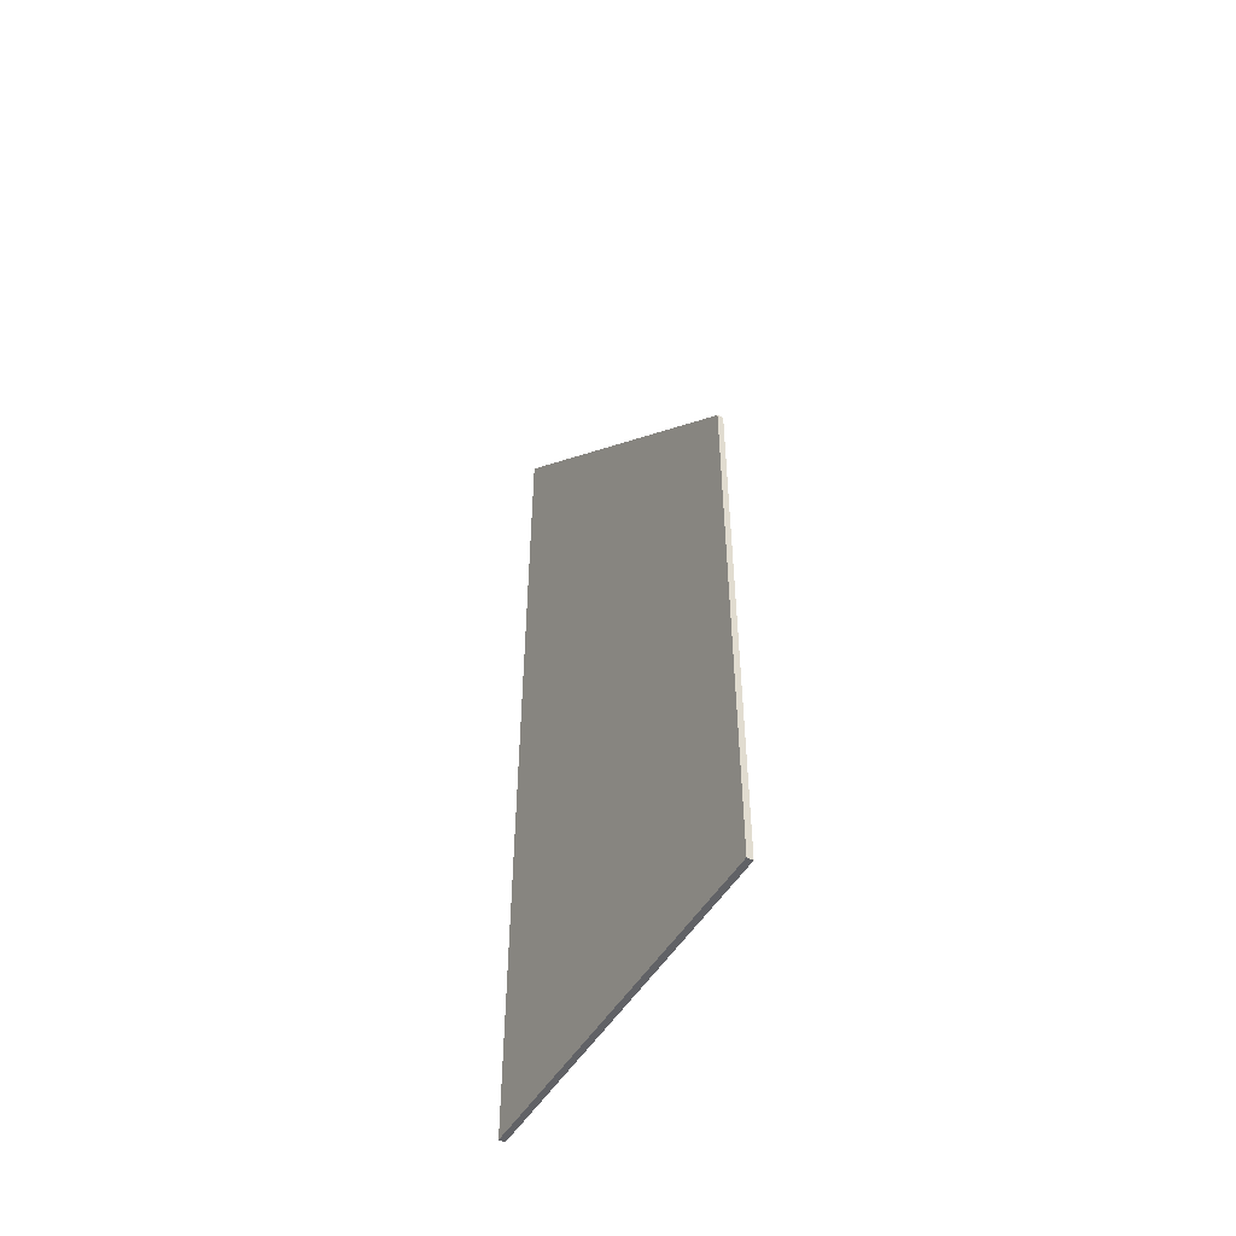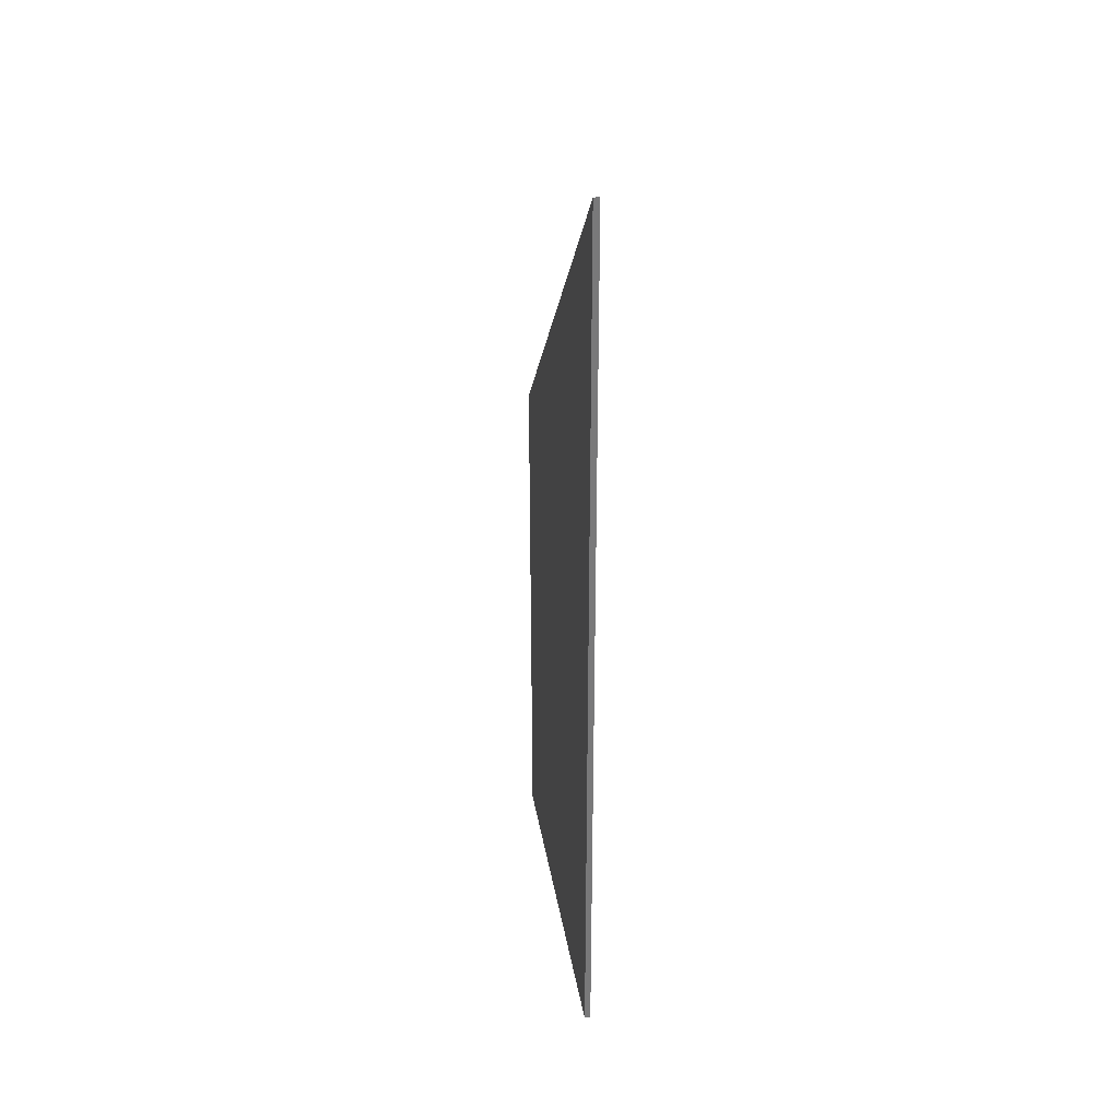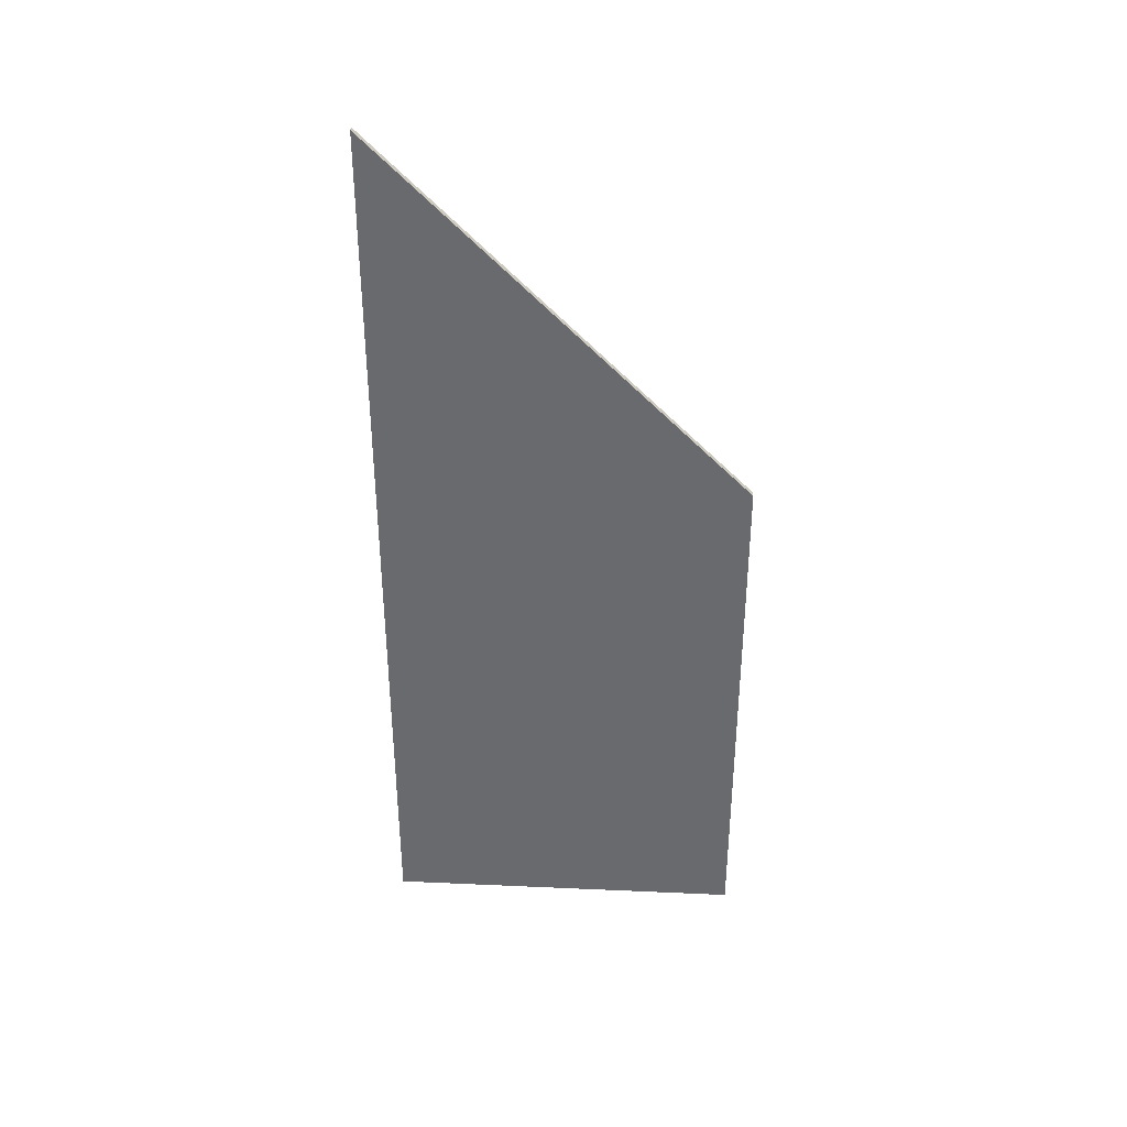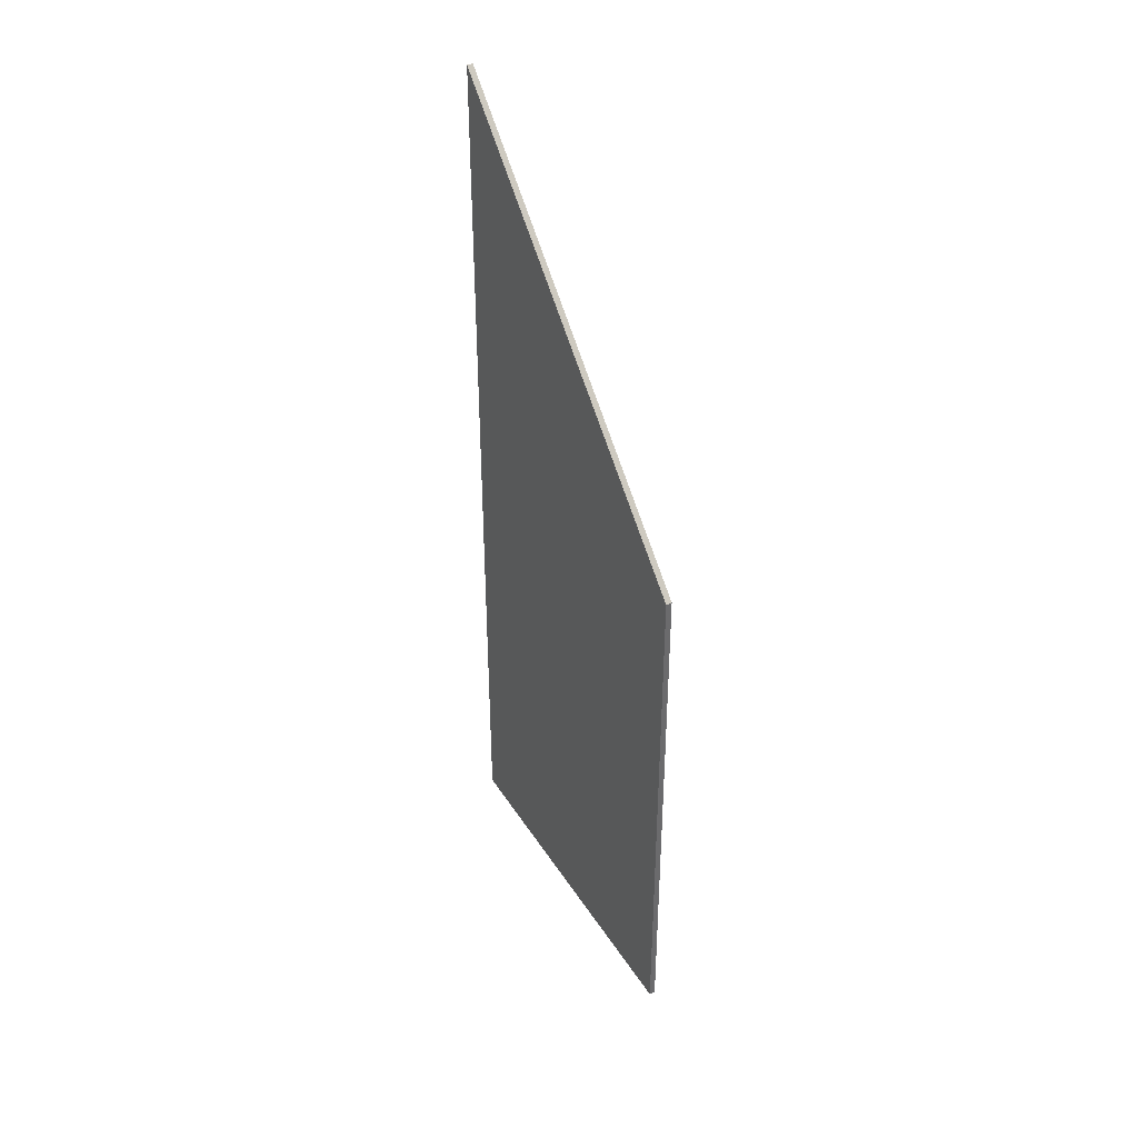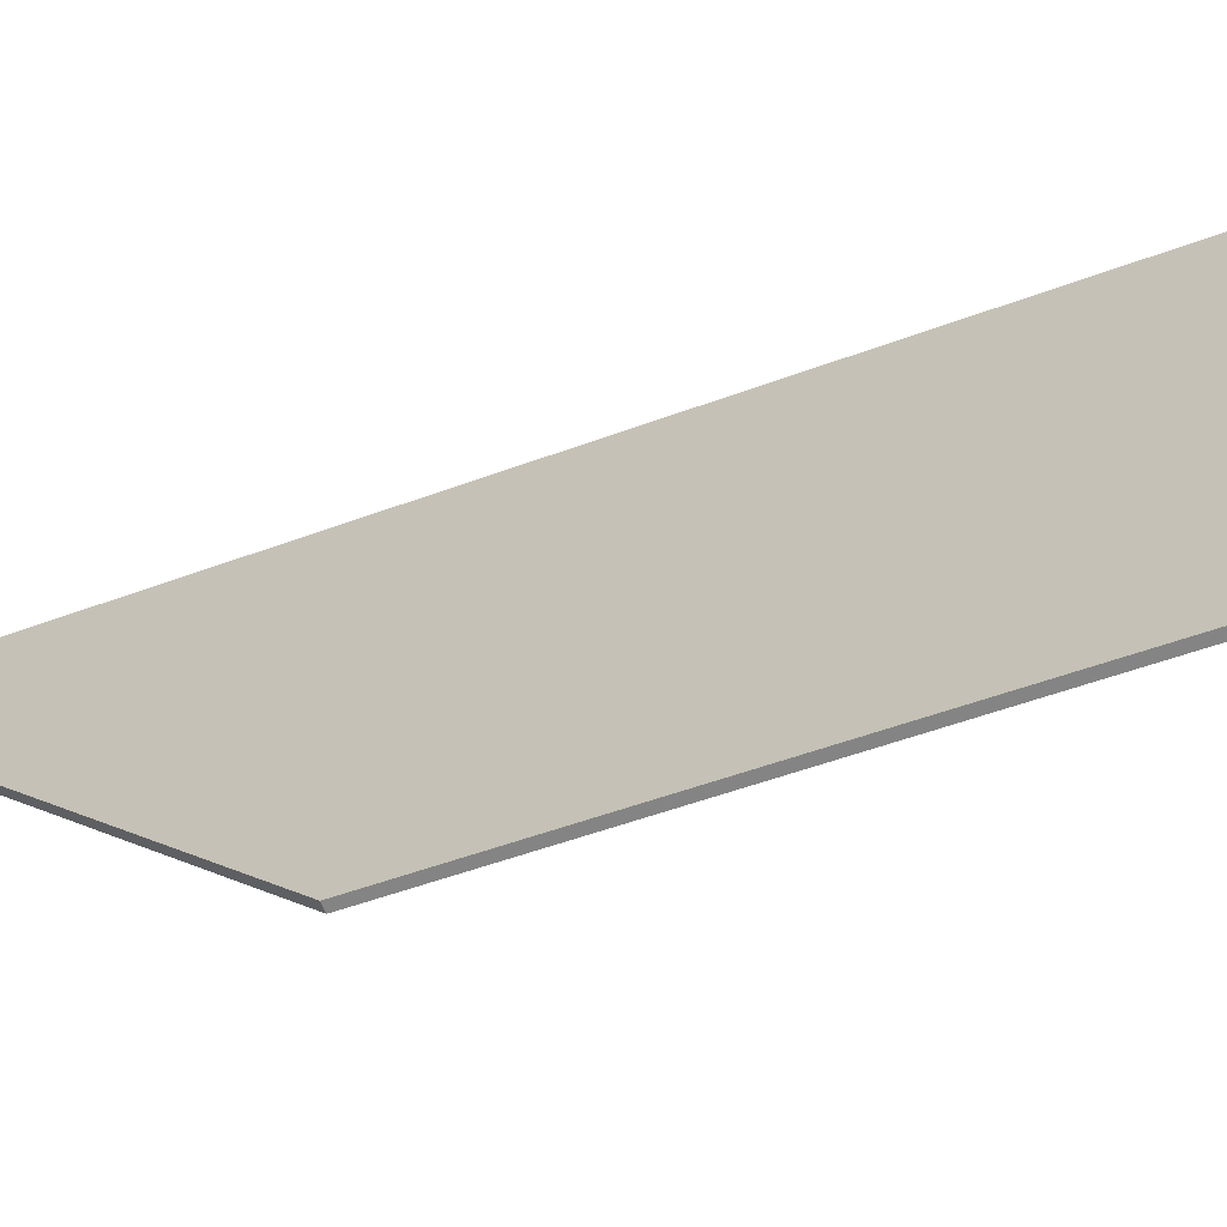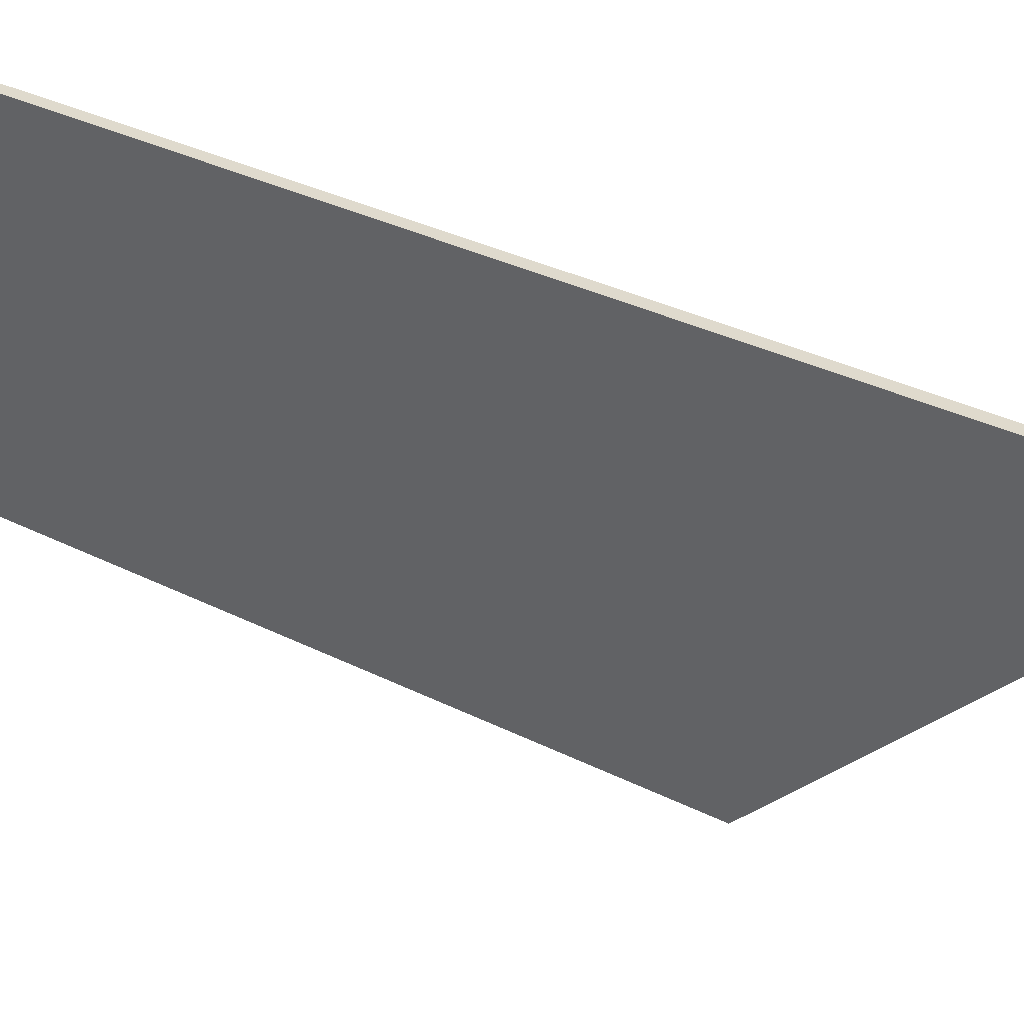
<metadata>
{"format":"obj","ext":"obj","renderer":"f3d","projection":"perspective","resolution":1024,"background":"white","views":[{"elev":-50.7,"azim":170.7,"up":"+Y"},{"elev":32.6,"azim":11.4,"up":"+Y"},{"elev":36.5,"azim":114.0,"up":"+Y"},{"elev":39.3,"azim":171.5,"up":"+Y"},{"elev":-43.2,"azim":-65.1,"up":"+Z"},{"elev":27.7,"azim":129.3,"up":"+Z"}]}
</metadata>
<code>
v 2.962 -0.03161 1.268
v 2.962 -0.117 1.268
v 2.982 -0.117 1.322
v 2.982 0.02549 1.322
v 2.963 -0.03161 1.268
v 2.963 -0.117 1.268
v 2.962 -0.117 1.268
v 2.962 -0.03161 1.268
v 2.962 -0.117 1.268
v 2.963 -0.117 1.268
v 2.983 -0.117 1.321
v 2.982 -0.117 1.322
v 2.983 -0.117 1.321
v 2.983 0.02549 1.321
v 2.982 0.02549 1.322
v 2.982 -0.117 1.322
v 2.983 0.02549 1.321
v 2.963 -0.03161 1.268
v 2.962 -0.03161 1.268
v 2.982 0.02549 1.322
v 2.963 -0.03161 1.268
v 2.983 0.02549 1.321
v 2.983 -0.117 1.321
v 2.963 -0.117 1.268
f 1 2 3
f 1 3 4
f 5 6 7
f 5 7 8
f 9 10 11
f 9 11 12
f 13 14 15
f 13 15 16
f 17 18 19
f 17 19 20
f 21 22 23
f 21 23 24

</code>
